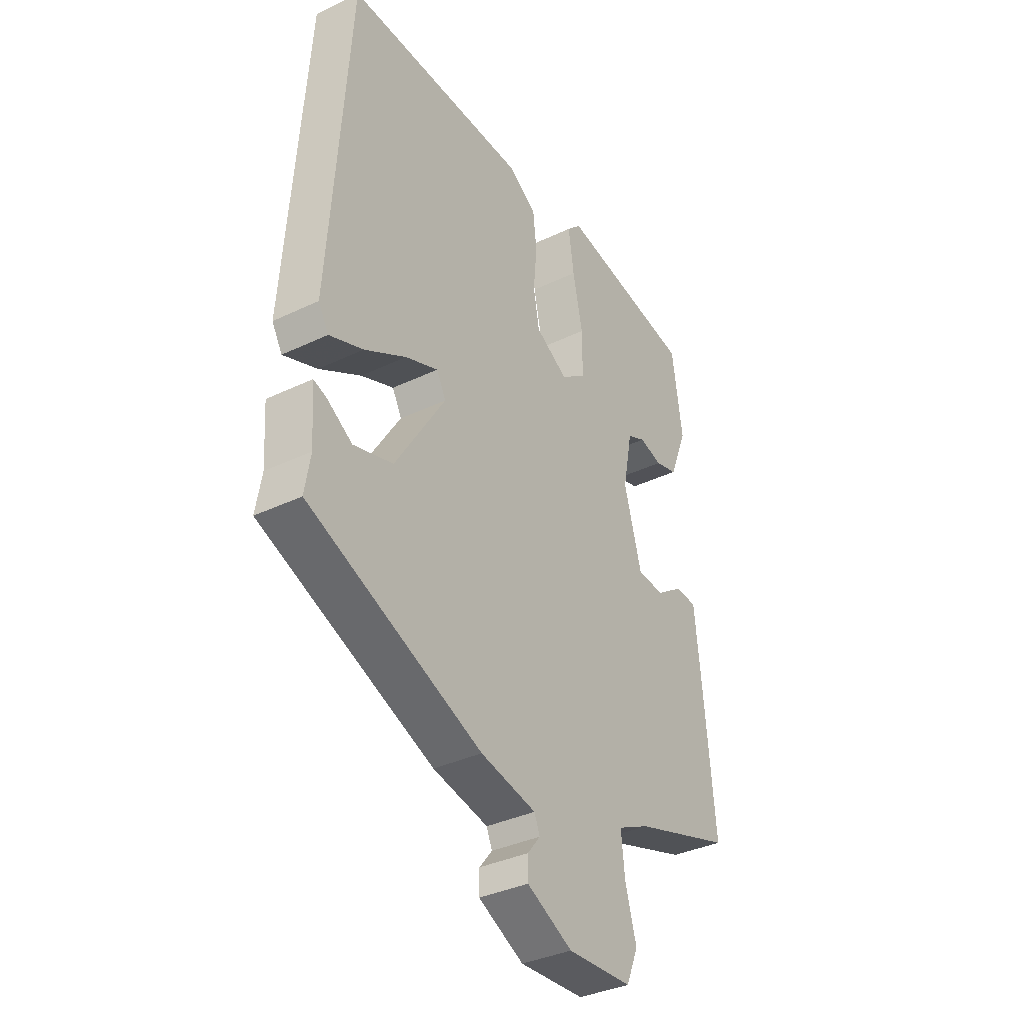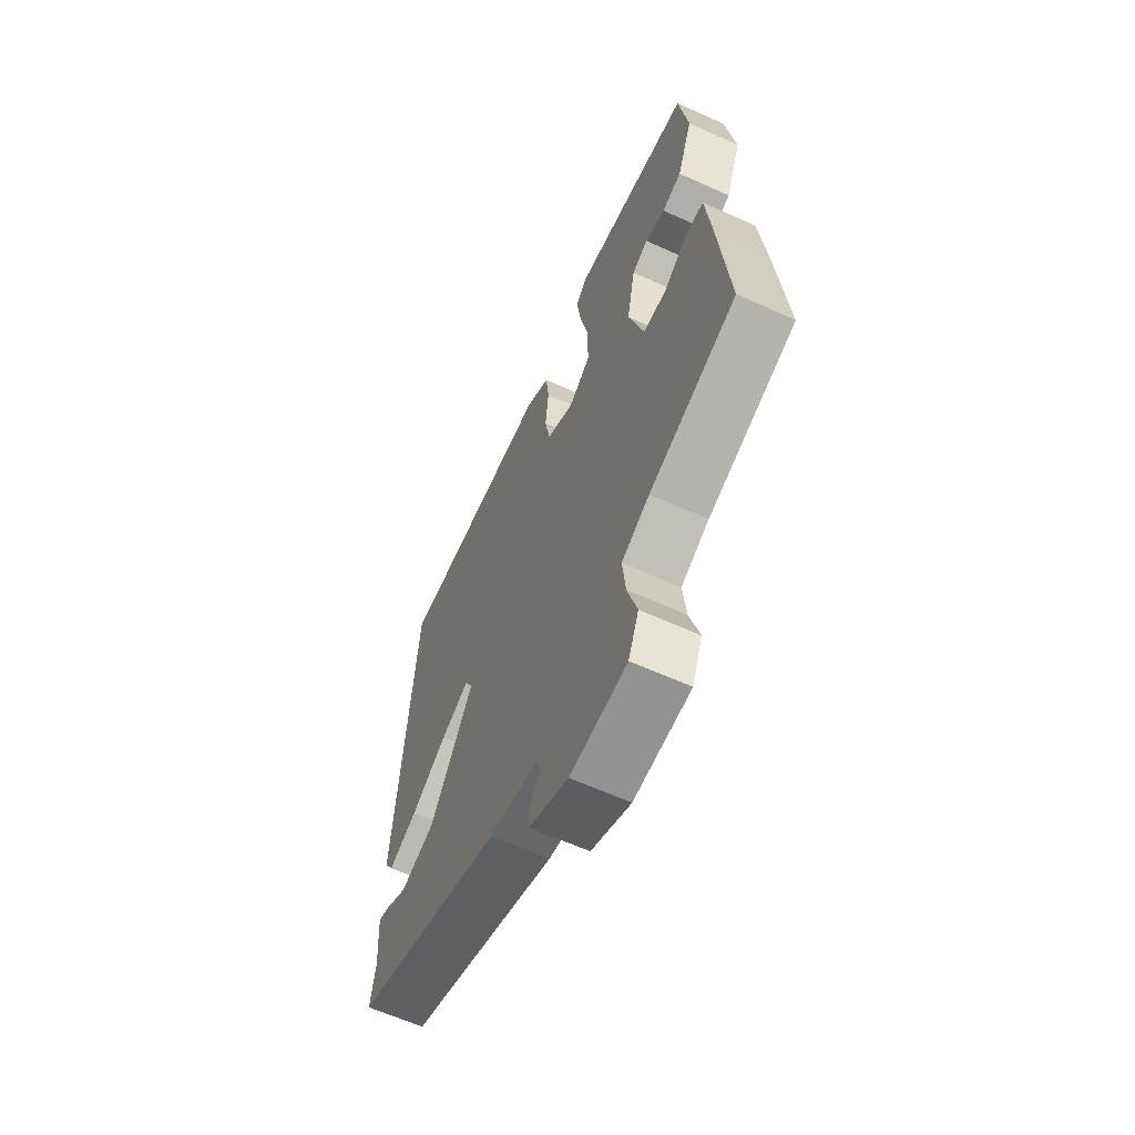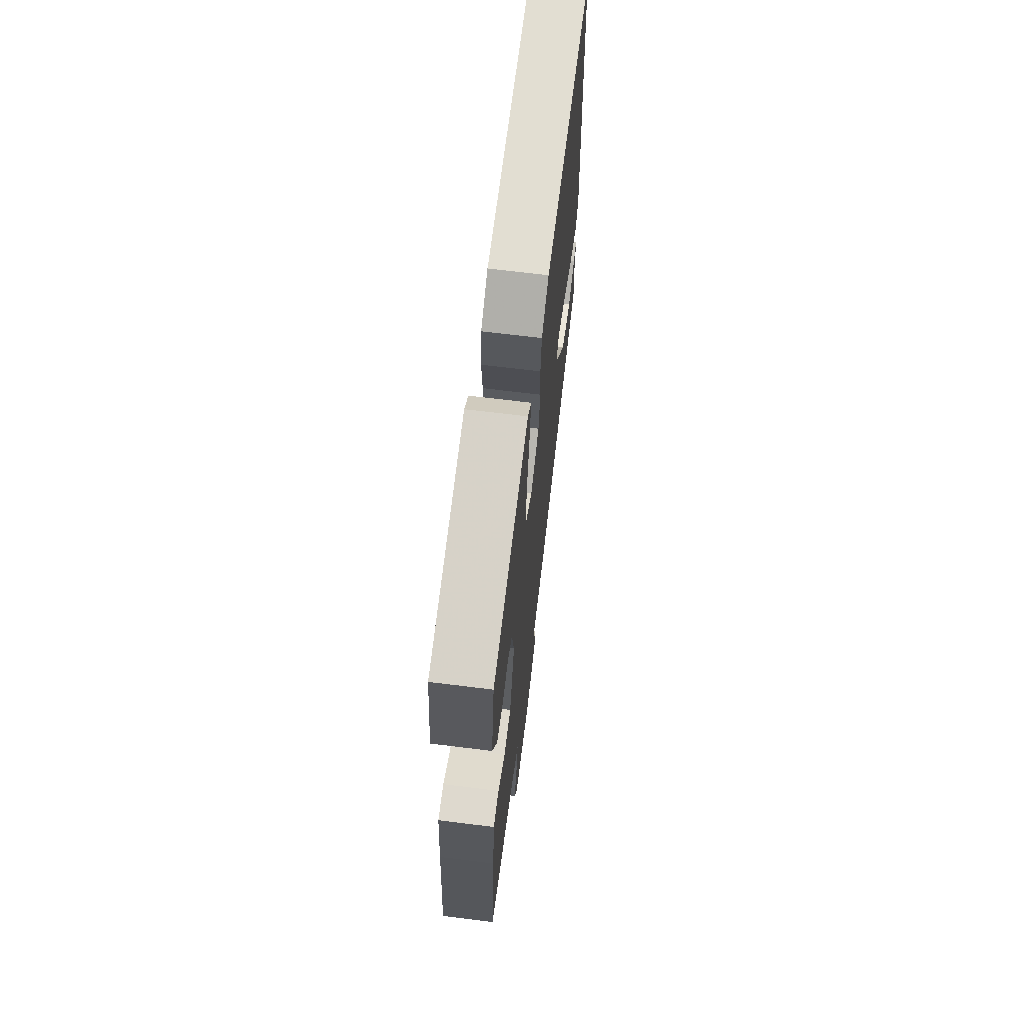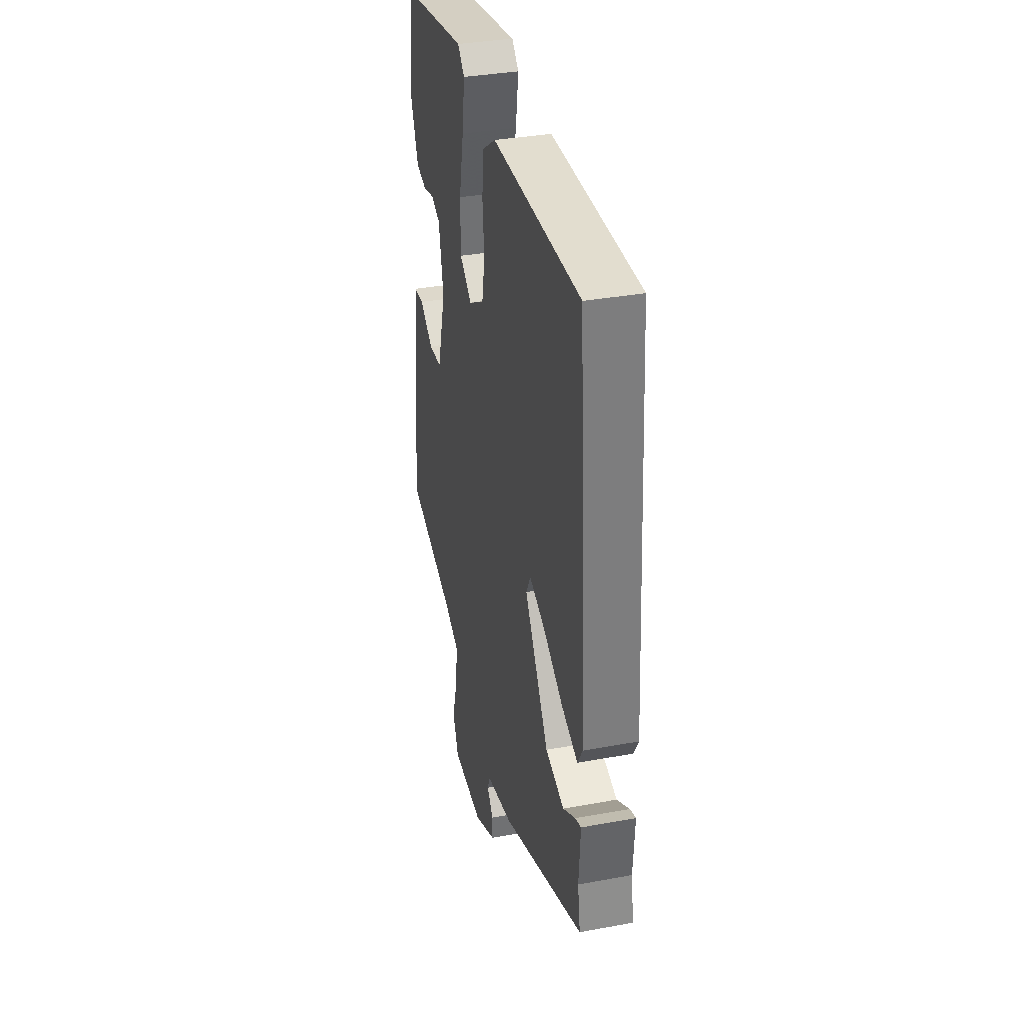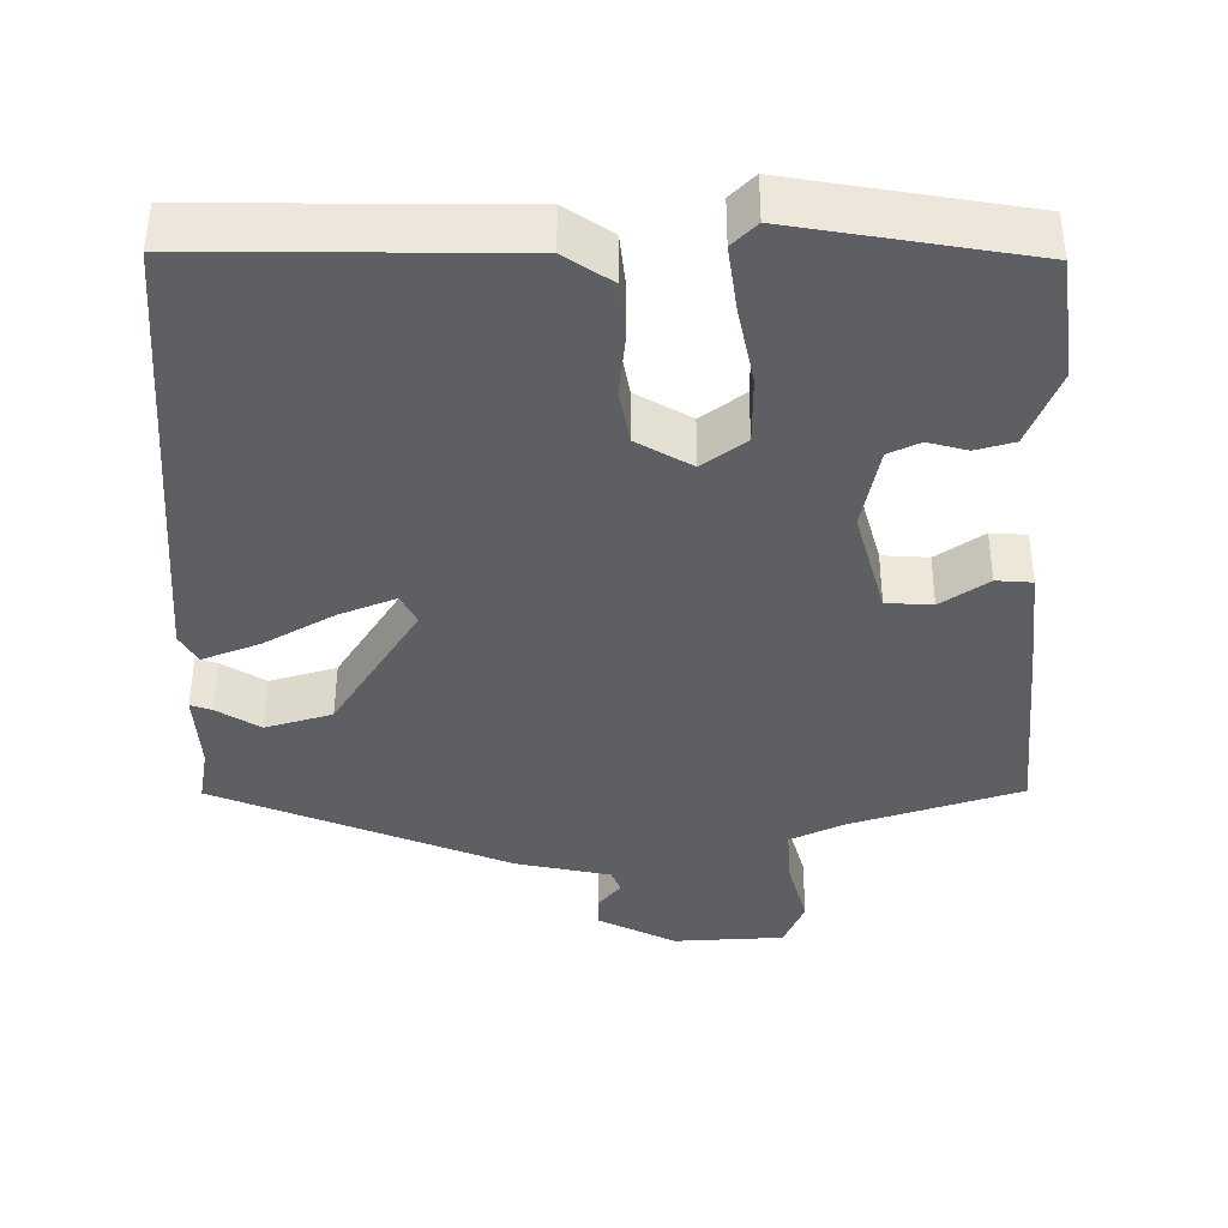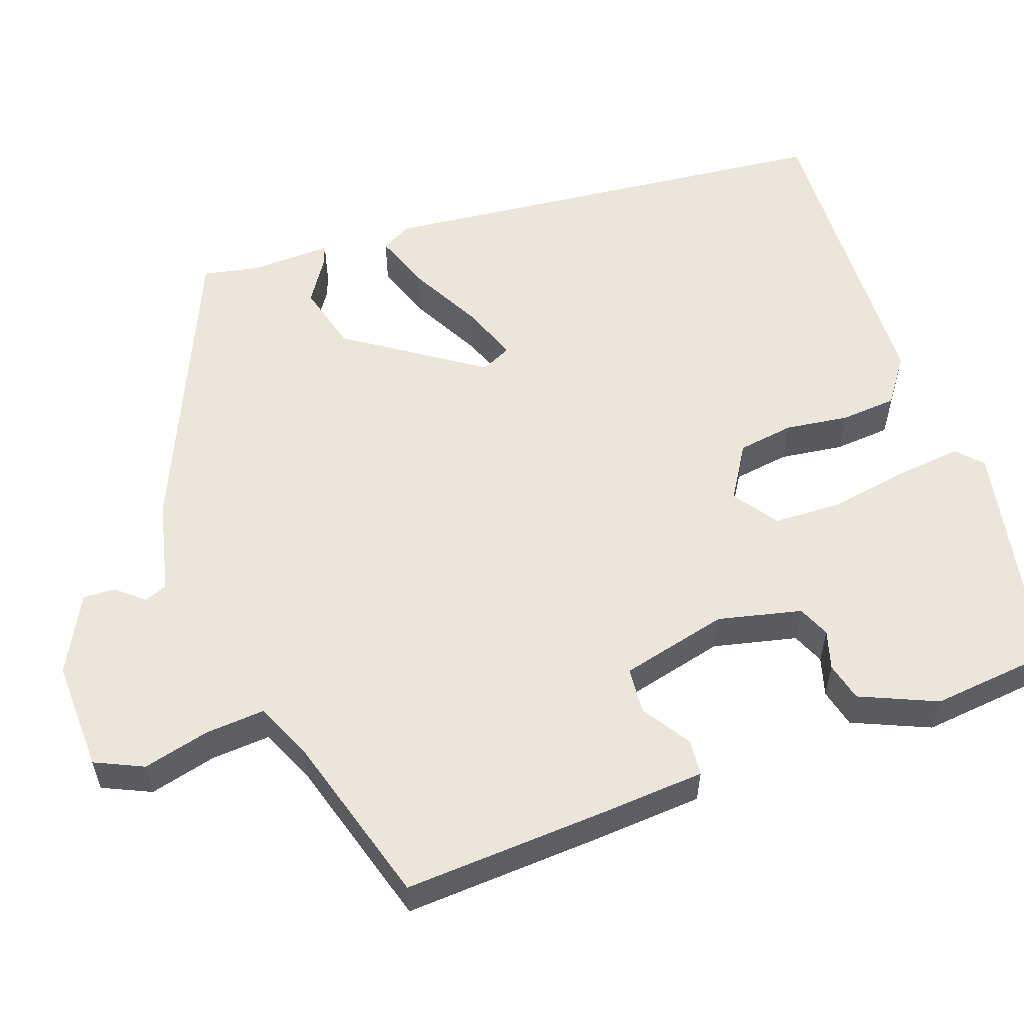
<metadata>
{"format":"obj","ext":"obj","renderer":"f3d","projection":"perspective","resolution":1024,"background":"white","views":[{"elev":-36.1,"azim":122.1,"up":"+Z"},{"elev":-62.8,"azim":-114.5,"up":"+Z"},{"elev":67.8,"azim":-82.9,"up":"+Z"},{"elev":35.1,"azim":76.2,"up":"+Z"},{"elev":50.3,"azim":-179.8,"up":"+Z"},{"elev":56.5,"azim":-107.6,"up":"+Y"}]}
</metadata>
<code>
v 0.488 0.07 -0.391
v 0.111 0.07 -0.54
v -0.01 0.07 -0.564
v -0.022 0.07 -0.593
v 0.006 0.07 -0.628
v 0.006 0.07 -0.669
v -0.093 0.07 -0.717
v -0.234 0.07 -0.708
v -0.26 0.07 -0.646
v -0.236 0.07 -0.562
v -0.228 0.07 -0.487
v -0.298 0.07 -0.453
v -0.515 0.07 -0.381
v -0.492 0.07 -0.127
v -0.478 0.07 0.009
v -0.432 0.07 0.012
v -0.372 0.07 -0.03
v -0.313 0.07 -0.027
v -0.275 0.07 0.108
v -0.296 0.07 0.215
v -0.336 0.07 0.234
v -0.386 0.07 0.221
v -0.435 0.07 0.235
v -0.474 0.07 0.334
v -0.452 0.07 0.49
v -0.154 0.07 0.538
v -0.123 0.07 0.507
v -0.135 0.07 0.424
v -0.156 0.07 0.323
v -0.156 0.07 0.236
v -0.101 0.07 0.195
v -0.031 0.07 0.235
v -0.018 0.07 0.306
v -0.026 0.07 0.387
v -0.018 0.07 0.458
v 0.042 0.07 0.498
v 0.441 0.07 0.499
v 0.482 0.07 -0.093
v 0.46 0.07 -0.131
v 0.387 0.07 -0.102
v 0.297 0.07 -0.05
v 0.226 0.07 -0.021
v 0.206 0.07 -0.059
v 0.315 0.07 -0.233
v 0.4 0.07 -0.259
v 0.456 0.07 -0.225
v 0.483 0.07 -0.216
v 0.476 0.07 -0.319
v 0.488 0 -0.391
v 0.111 0 -0.54
v -0.01 0 -0.564
v -0.022 0 -0.593
v 0.006 0 -0.628
v 0.006 0 -0.669
v -0.093 0 -0.717
v -0.234 0 -0.708
v -0.26 0 -0.646
v -0.236 0 -0.562
v -0.228 0 -0.487
v -0.298 0 -0.453
v -0.515 0 -0.381
v -0.492 0 -0.127
v -0.478 0 0.009
v -0.432 0 0.012
v -0.372 0 -0.03
v -0.313 0 -0.027
v -0.275 0 0.108
v -0.296 0 0.215
v -0.336 0 0.234
v -0.386 0 0.221
v -0.435 0 0.235
v -0.474 0 0.334
v -0.452 0 0.49
v -0.154 0 0.538
v -0.123 0 0.507
v -0.135 0 0.424
v -0.156 0 0.323
v -0.156 0 0.236
v -0.101 0 0.195
v -0.031 0 0.235
v -0.018 0 0.306
v -0.026 0 0.387
v -0.018 0 0.458
v 0.042 0 0.498
v 0.441 0 0.499
v 0.482 0 -0.093
v 0.46 0 -0.131
v 0.387 0 -0.102
v 0.297 0 -0.05
v 0.226 0 -0.021
v 0.206 0 -0.059
v 0.315 0 -0.233
v 0.4 0 -0.259
v 0.456 0 -0.225
v 0.483 0 -0.216
v 0.476 0 -0.319
f 45 46 47 48
f 44 45 48 1
f 38 39 40 41
f 38 41 42
f 37 38 42
f 36 37 42 43
f 33 34 35 36
f 32 33 36 43
f 26 27 28 29
f 24 25 26 29
f 24 29 30
f 21 22 23 24
f 20 21 24 30
f 19 20 30 31
f 14 15 16 17
f 12 13 14 17
f 11 12 17 18
f 7 8 9 10
f 7 10 11
f 4 5 6 7
f 3 4 7 11
f 44 1 2 3
f 31 32 43 44
f 18 19 31 44
f 3 11 18 44
f 96 95 94 93
f 49 96 93 92
f 89 88 87 86
f 90 89 86
f 90 86 85
f 91 90 85 84
f 84 83 82 81
f 91 84 81 80
f 77 76 75 74
f 77 74 73 72
f 78 77 72
f 72 71 70 69
f 78 72 69 68
f 79 78 68 67
f 65 64 63 62
f 65 62 61 60
f 66 65 60 59
f 58 57 56 55
f 59 58 55
f 55 54 53 52
f 59 55 52 51
f 51 50 49 92
f 92 91 80 79
f 92 79 67 66
f 92 66 59 51
f 1 49 50 2
f 2 50 51 3
f 3 51 52 4
f 4 52 53 5
f 5 53 54 6
f 6 54 55 7
f 7 55 56 8
f 8 56 57 9
f 9 57 58 10
f 10 58 59 11
f 11 59 60 12
f 12 60 61 13
f 13 61 62 14
f 14 62 63 15
f 15 63 64 16
f 16 64 65 17
f 17 65 66 18
f 18 66 67 19
f 19 67 68 20
f 20 68 69 21
f 21 69 70 22
f 22 70 71 23
f 23 71 72 24
f 24 72 73 25
f 25 73 74 26
f 26 74 75 27
f 27 75 76 28
f 28 76 77 29
f 29 77 78 30
f 30 78 79 31
f 31 79 80 32
f 32 80 81 33
f 33 81 82 34
f 34 82 83 35
f 35 83 84 36
f 36 84 85 37
f 37 85 86 38
f 38 86 87 39
f 39 87 88 40
f 40 88 89 41
f 41 89 90 42
f 42 90 91 43
f 43 91 92 44
f 44 92 93 45
f 45 93 94 46
f 46 94 95 47
f 47 95 96 48
f 48 96 49 1

</code>
